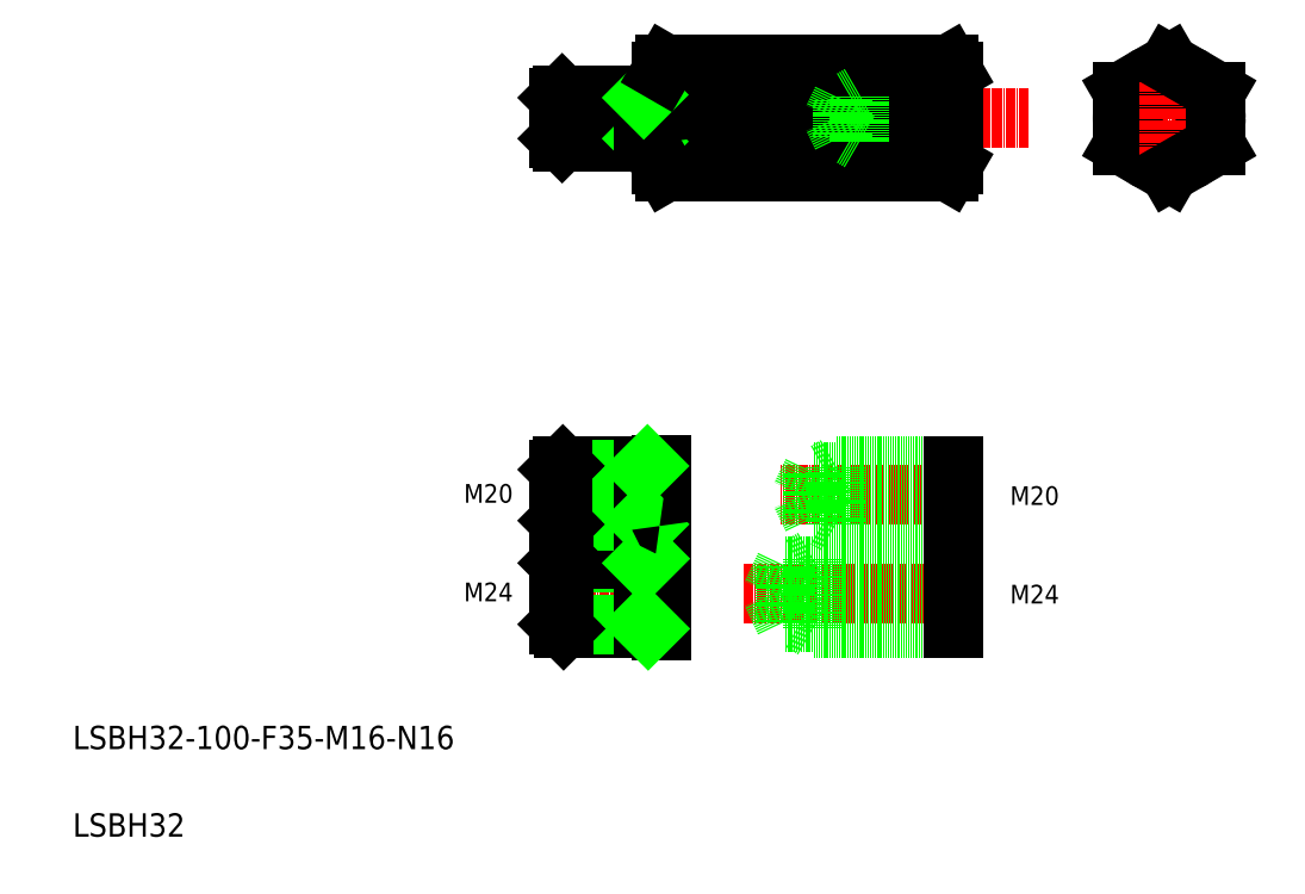
<metadata>
{"format":"dxf","ext":"dxf","renderer":"ezdxf+matplotlib","layout":"modelspace","background":"white","min_lineweight":24,"dpi":150}
</metadata>
<code>
0
SECTION
2
ENTITIES
0
LINE
8
CENTER
10
347.6
20
266.3
30
0
11
183.9
21
266.3
31
0
0
LINE
8
CENTER
10
250.2
20
103.3
30
0
11
328.9
21
103.3
31
0
0
LINE
8
CENTER
10
328.9
20
137.1
30
0
11
262.6
21
137.1
31
0
0
LINE
8
0
10
321.8
20
259.9
30
0
11
283.8
21
259.9
31
0
0
LINE
8
0
10
321.8
20
272.7
30
0
11
283.8
21
272.7
31
0
0
LINE
8
0
10
321.8
20
258.3
30
0
11
289.8
21
258.3
31
0
0
LINE
8
0
10
321.8
20
274.3
30
0
11
289.8
21
274.3
31
0
0
LINE
8
0
10
321.8
20
91.29
30
0
11
273.8
21
91.29
31
0
0
LINE
8
0
10
321.8
20
115.3
30
0
11
273.8
21
115.3
31
0
0
LINE
8
0
10
321.8
20
112.9
30
0
11
264.2
21
112.9
31
0
0
LINE
8
0
10
321.8
20
93.69
30
0
11
264.2
21
93.69
31
0
0
LINE
8
0
10
321.8
20
127.1
30
0
11
281.6
21
127.1
31
0
0
LINE
8
0
10
321.8
20
129.1
30
0
11
273.6
21
129.1
31
0
0
LINE
8
0
10
321.8
20
147.1
30
0
11
281.6
21
147.1
31
0
0
LINE
8
0
10
321.8
20
145.1
30
0
11
273.6
21
145.1
31
0
0
LINE
8
0
10
320.4
20
247.8
30
0
11
223.2
21
247.8
31
0
0
LINE
8
0
10
223.2
20
284.8
30
0
11
320.4
21
284.8
31
0
0
LINE
8
0
10
223.3
20
275.6
30
0
11
320.3
21
275.6
31
0
0
LINE
8
0
10
320.3
20
257.1
30
0
11
223.3
21
257.1
31
0
0
TEXT
8
0
10
20
20
50
30
0
40
8
1
LSBH32-100-F35-M16-N16
0
TEXT
8
0
10
20
20
20
30
0
40
8
1
LSBH32
0
LINE
8
CENTER
10
225.6
20
137.1
30
0
11
183.2
21
137.1
31
0
0
LINE
8
CENTER
10
225.6
20
103.3
30
0
11
183.2
21
103.3
31
0
0
LINE
8
0
10
188.3
20
91.29
30
0
11
221.3
21
91.29
31
0
0
LINE
8
0
10
186.8
20
92.79
30
0
11
215.8
21
92.79
31
0
0
LINE
8
0
10
186.8
20
113.8
30
0
11
215.8
21
113.8
31
0
0
LINE
8
0
10
188.3
20
115.3
30
0
11
221.3
21
115.3
31
0
0
LINE
8
0
10
188
20
147.1
30
0
11
221.3
21
147.1
31
0
0
LINE
8
0
10
188
20
127.1
30
0
11
221.3
21
127.1
31
0
0
LINE
8
0
10
186.8
20
145.8
30
0
11
215.8
21
145.8
31
0
0
LINE
8
0
10
186.8
20
128.3
30
0
11
215.8
21
128.3
31
0
0
LINE
8
0
10
188
20
127.1
30
0
11
188
21
147.1
31
0
0
LINE
8
0
10
186.8
20
128.3
30
0
11
186.8
21
145.8
31
0
0
TEXT
8
0
10
154.9
20
134.5
30
0
40
6.4
1
M20
72
     2
11
170.9
21
137.7
31
0
73
     2
0
TEXT
8
0
10
153.9
20
100.7
30
0
40
6.4
1
M24
72
     2
11
170.9
21
103.9
31
0
73
     2
0
LINE
8
0
10
188.3
20
91.29
30
0
11
188.3
21
115.3
31
0
0
LINE
8
0
10
186.8
20
92.79
30
0
11
186.8
21
113.8
31
0
0
LINE
8
0
10
186.8
20
92.79
30
0
11
188.3
21
91.29
31
0
0
LINE
8
0
10
186.8
20
128.3
30
0
11
188
21
127.1
31
0
0
LINE
8
0
10
186.8
20
113.8
30
0
11
188.3
21
115.3
31
0
0
LINE
8
0
10
186.8
20
145.8
30
0
11
188
21
147.1
31
0
0
LINE
8
0
10
273.6
20
145.1
30
0
11
269.8
21
137.1
31
0
0
LINE
8
0
10
273.6
20
129.1
30
0
11
273.6
21
145.1
31
0
0
LINE
8
0
10
281.6
20
127.1
30
0
11
281.6
21
147.1
31
0
0
LINE
8
0
10
215.8
20
127.1
30
0
11
215.8
21
147.1
31
0
0
LINE
8
0
10
221.8
20
126.6
30
0
11
221.8
21
147.6
31
0
0
LINE
8
0
10
221.8
20
90.79
30
0
11
221.8
21
115.8
31
0
0
LINE
8
0
10
215.8
20
91.29
30
0
11
215.8
21
115.3
31
0
0
ARC
8
0
10
221.3
20
90.79
30
0
40
0.5
50
0
51
90
0
LINE
8
0
10
215.8
20
92.79
30
0
11
217.3
21
91.29
31
0
0
LINE
8
0
10
215.8
20
128.3
30
0
11
217
21
127.1
31
0
0
ARC
8
0
10
221.3
20
115.8
30
0
40
0.5
50
270
51
0
0
LINE
8
0
10
215.8
20
113.8
30
0
11
217.3
21
115.3
31
0
0
ARC
8
0
10
221.3
20
126.6
30
0
40
0.5
50
0
51
90
0
LINE
8
0
10
264.2
20
112.9
30
0
11
259.6
21
103.3
31
0
0
LINE
8
0
10
273.8
20
91.29
30
0
11
273.8
21
115.3
31
0
0
LINE
8
0
10
264.2
20
93.69
30
0
11
264.2
21
112.9
31
0
0
LINE
8
0
10
264.2
20
93.69
30
0
11
259.6
21
103.3
31
0
0
LINE
8
0
10
273.8
20
91.29
30
0
11
269.6
21
93.69
31
0
0
LINE
8
0
10
273.8
20
115.3
30
0
11
269.6
21
112.9
31
0
0
LINE
8
0
10
273.6
20
129.1
30
0
11
269.8
21
137.1
31
0
0
LINE
8
0
10
281.6
20
127.1
30
0
11
278.2
21
129.1
31
0
0
ARC
8
0
10
221.3
20
147.6
30
0
40
0.5
50
270
51
0
0
LINE
8
0
10
215.8
20
145.8
30
0
11
217
21
147.1
31
0
0
LINE
8
0
10
281.6
20
147.1
30
0
11
278.2
21
145.1
31
0
0
LINE
8
0
10
186.8
20
259.3
30
0
11
215.8
21
259.3
31
0
0
LINE
8
0
10
186.8
20
273.3
30
0
11
215.8
21
273.3
31
0
0
LINE
8
0
10
187.8
20
258.3
30
0
11
221.3
21
258.3
31
0
0
LINE
8
0
10
187.8
20
274.3
30
0
11
221.3
21
274.3
31
0
0
LINE
8
0
10
187.8
20
258.3
30
0
11
187.8
21
274.3
31
0
0
LINE
8
0
10
186.8
20
259.3
30
0
11
187.8
21
258.3
31
0
0
LINE
8
0
10
186.8
20
259.3
30
0
11
186.8
21
273.3
31
0
0
LINE
8
0
10
186.8
20
273.3
30
0
11
187.8
21
274.3
31
0
0
ARC
8
0
10
229.8
20
280.2
30
0
40
8
50
150
51
215.3
0
LINE
8
0
10
221.8
20
250.3
30
0
11
221.8
21
282.3
31
0
0
ARC
8
0
10
251.6
20
266.3
30
0
40
29.8
50
161.9
51
198.1
0
LINE
8
0
10
215.8
20
259.3
30
0
11
216.8
21
258.3
31
0
0
LINE
8
0
10
215.8
20
258.3
30
0
11
215.8
21
274.3
31
0
0
ARC
8
0
10
229.8
20
252.5
30
0
40
8
50
144.7
51
210
0
LINE
8
0
10
223.2
20
247.8
30
0
11
221.8
21
250.3
31
0
0
ARC
8
0
10
221.3
20
257.8
30
0
40
0.5
50
0
51
90
0
ARC
8
0
10
221.3
20
274.8
30
0
40
0.5
50
270
51
0
0
LINE
8
0
10
215.8
20
273.3
30
0
11
216.8
21
274.3
31
0
0
LINE
8
0
10
289.8
20
258.3
30
0
11
287
21
259.9
31
0
0
LINE
8
0
10
289.8
20
258.3
30
0
11
289.8
21
274.3
31
0
0
LINE
8
0
10
283.8
20
272.7
30
0
11
280.7
21
266.3
31
0
0
LINE
8
0
10
283.8
20
259.9
30
0
11
283.8
21
272.7
31
0
0
LINE
8
0
10
283.8
20
259.9
30
0
11
280.7
21
266.3
31
0
0
LINE
8
0
10
289.8
20
274.3
30
0
11
287
21
272.7
31
0
0
LINE
8
0
10
223.2
20
284.8
30
0
11
221.8
21
282.3
31
0
0
LINE
8
0
10
321.8
20
147.1
30
0
11
321.8
21
127.1
31
0
0
TEXT
8
0
10
341.2
20
99.93
30
0
40
6.4
1
M24
72
     2
11
358.2
21
103.1
31
0
73
     2
0
TEXT
8
0
10
342.2
20
133.7
30
0
40
6.4
1
M20
72
     2
11
358.2
21
136.9
31
0
73
     2
0
LINE
8
0
10
321.8
20
115.3
30
0
11
321.8
21
91.29
31
0
0
LINE
8
CENTER
10
375
20
266.3
30
0
11
417
21
266.3
31
0
0
CIRCLE
8
0
10
396
20
266.3
30
0
40
7
0
CIRCLE
8
0
10
396
20
266.3
30
0
40
8
0
CIRCLE
8
0
10
396
20
266.3
30
0
40
16
0
LINE
8
0
10
396
20
247.8
30
0
11
380
21
257.1
31
0
0
LINE
8
0
10
396
20
284.8
30
0
11
380
21
275.6
31
0
0
ARC
8
0
10
313.8
20
280.2
30
0
40
8
50
324.7
51
30
0
LINE
8
0
10
321.8
20
250.3
30
0
11
321.8
21
282.3
31
0
0
ARC
8
0
10
292
20
266.3
30
0
40
29.8
50
341.9
51
18.06
0
ARC
8
0
10
313.8
20
252.5
30
0
40
8
50
330
51
35.26
0
LINE
8
0
10
320.4
20
247.8
30
0
11
321.8
21
250.3
31
0
0
LINE
8
0
10
380
20
257.1
30
0
11
380
21
275.6
31
0
0
LINE
8
0
10
320.4
20
284.8
30
0
11
321.8
21
282.3
31
0
0
LINE
8
CENTER
10
396
20
287.3
30
0
11
396
21
245.3
31
0
0
LINE
8
0
10
412
20
275.6
30
0
11
396
21
284.8
31
0
0
LINE
8
0
10
412
20
275.6
30
0
11
412
21
257.1
31
0
0
LINE
8
0
10
412
20
257.1
30
0
11
396
21
247.8
31
0
0
LINE
8
0
10
404
20
280.2
30
0
11
404
21
280.2
31
0
0
LINE
8
0
10
408
20
277.9
30
0
11
408
21
277.9
31
0
0
ENDSEC
0
EOF

</code>
